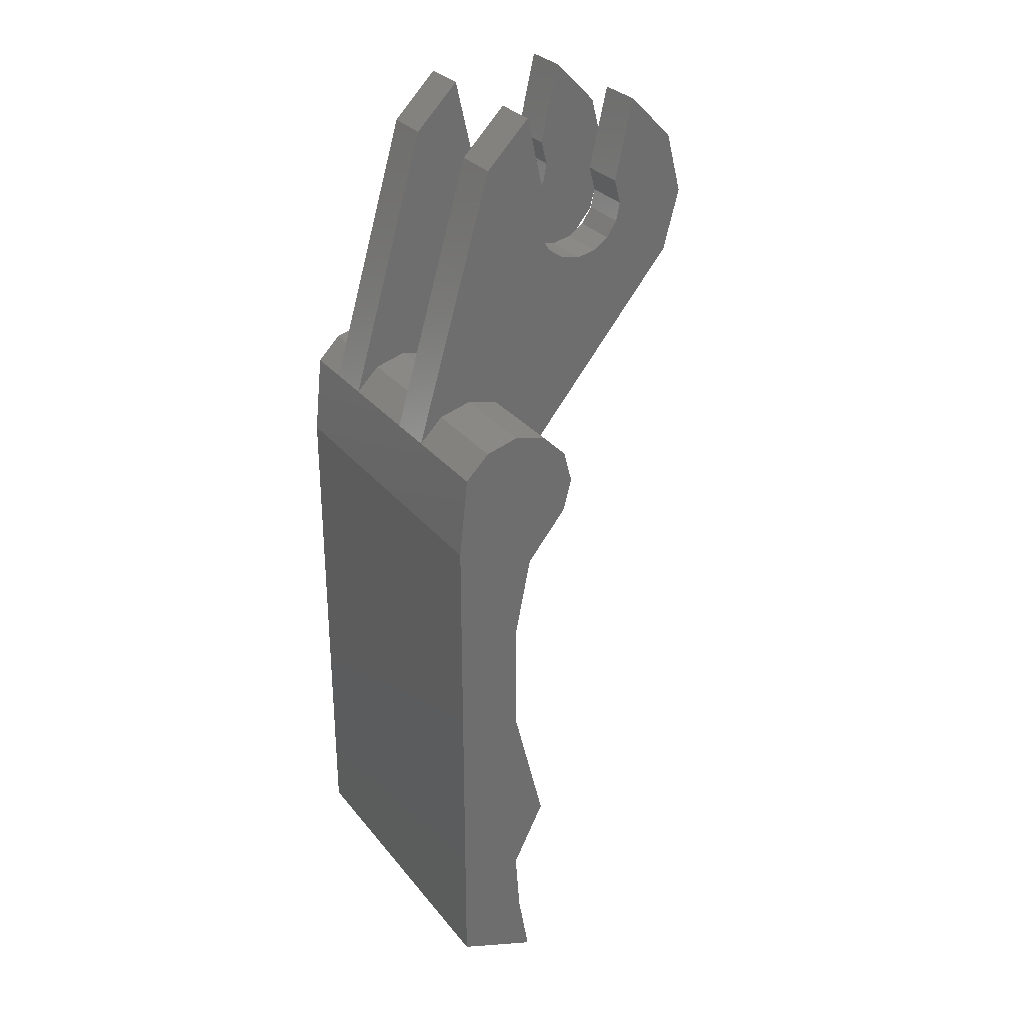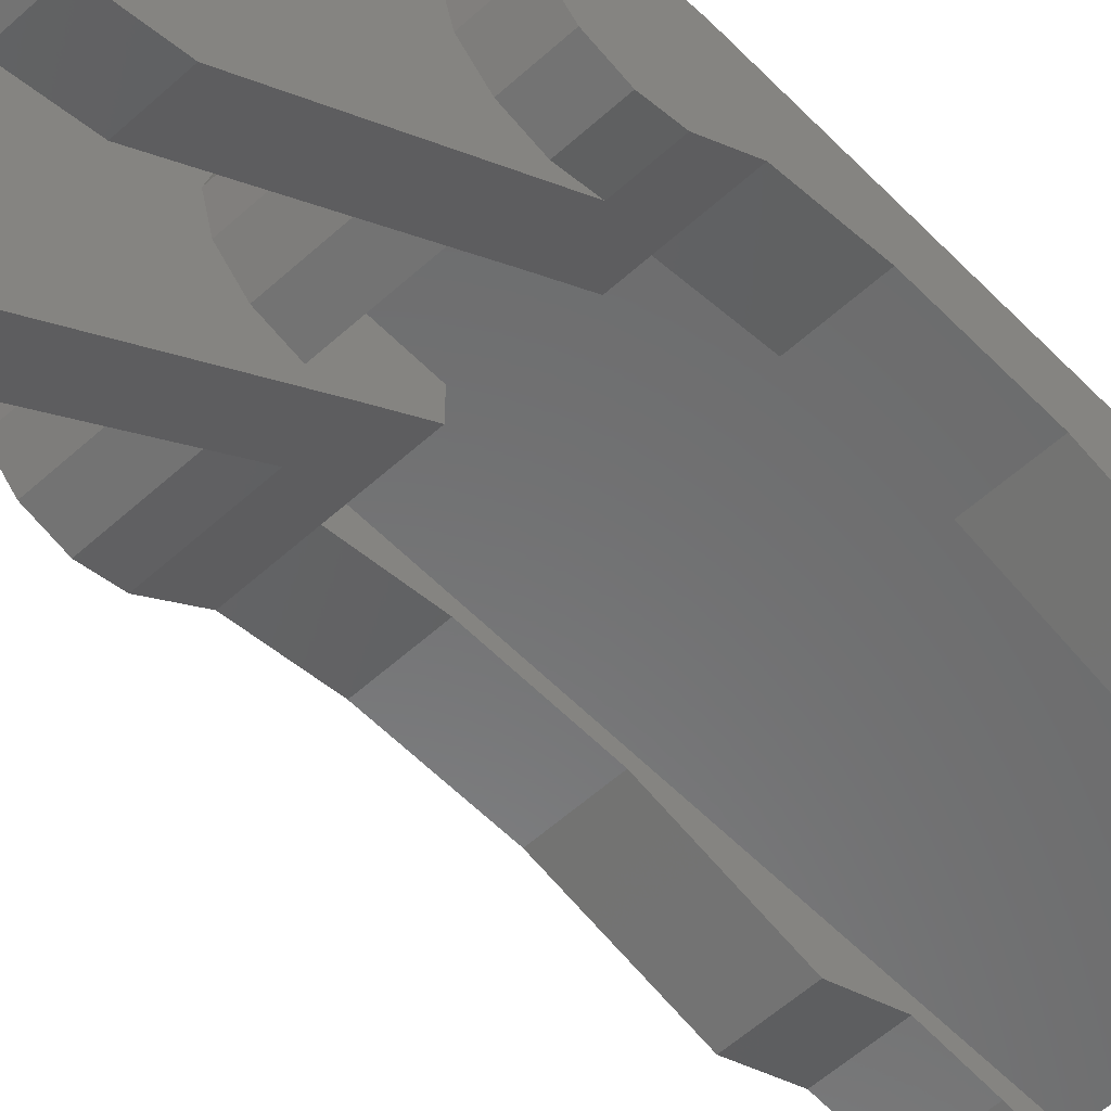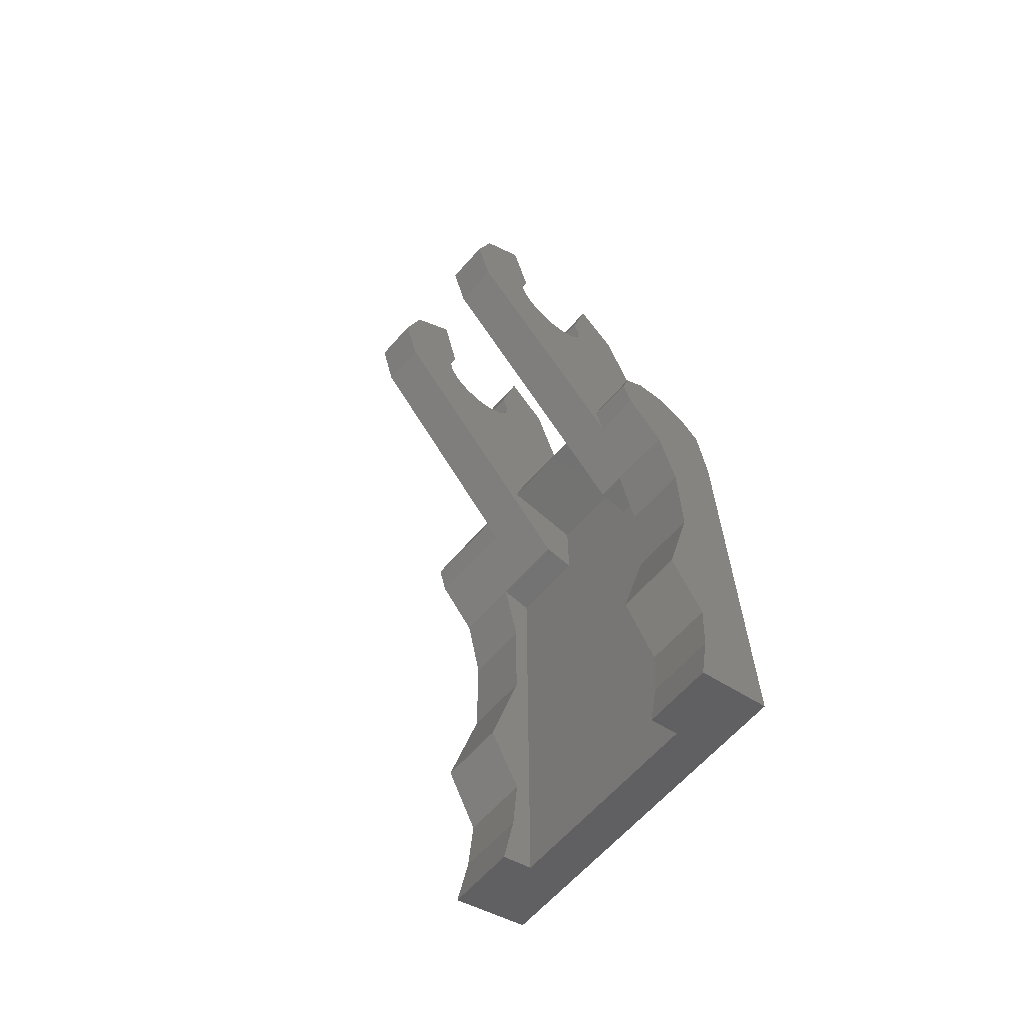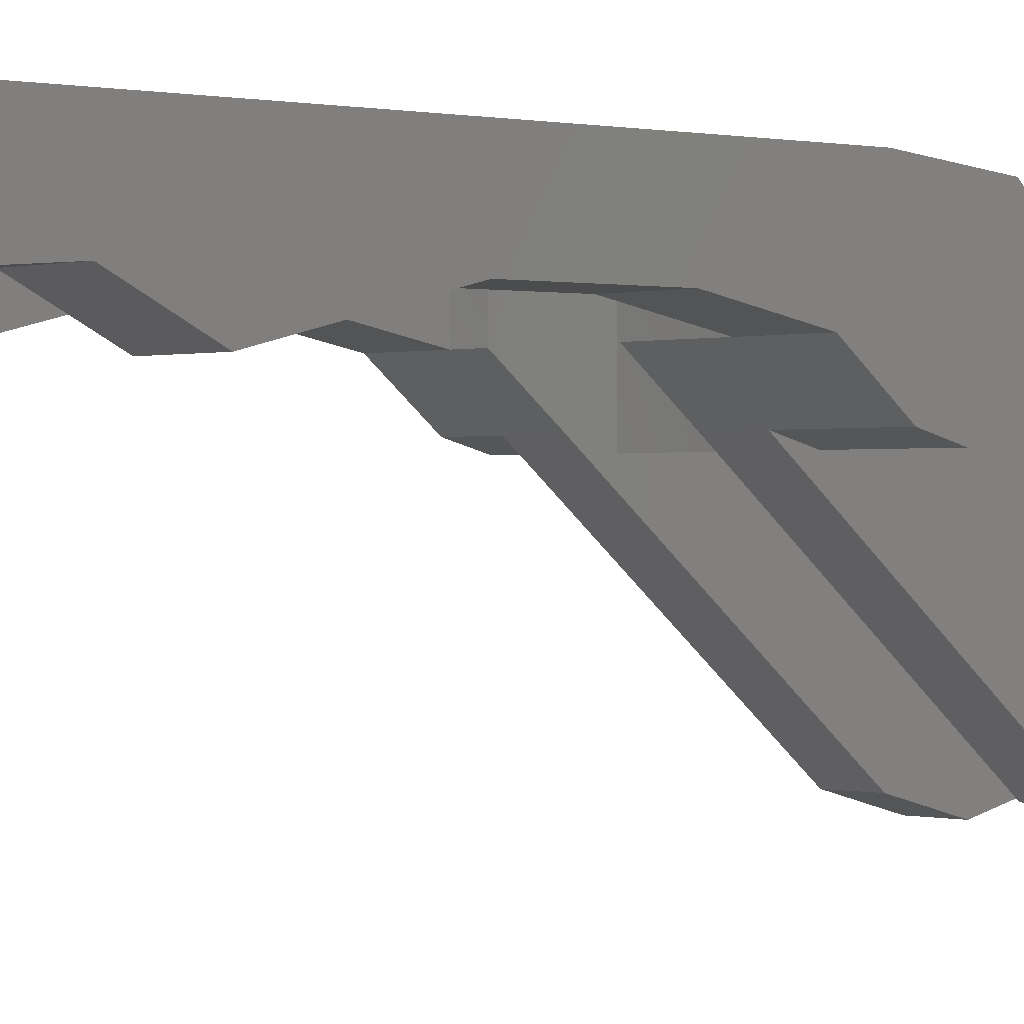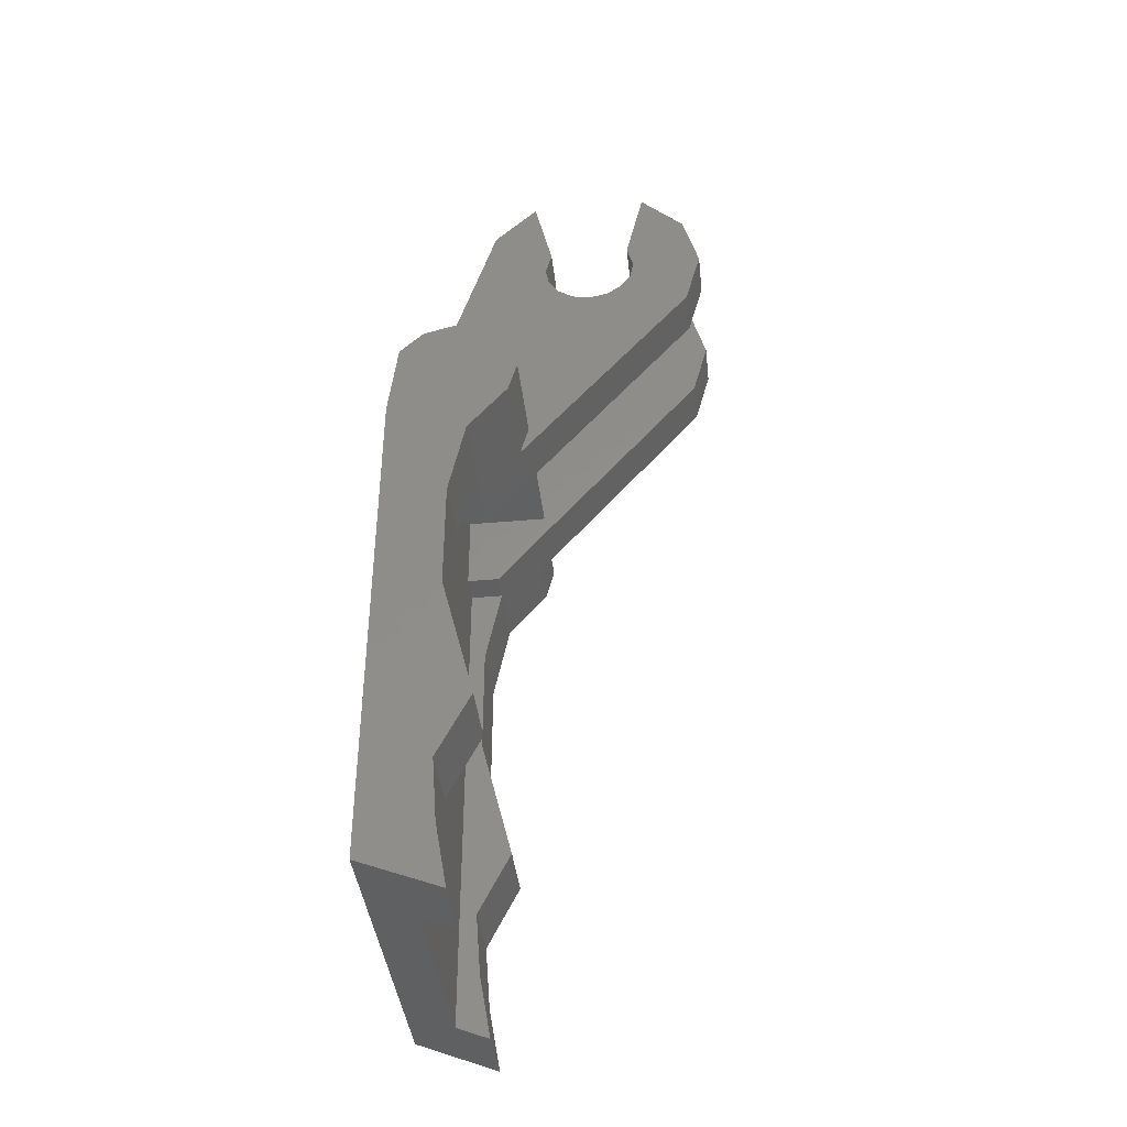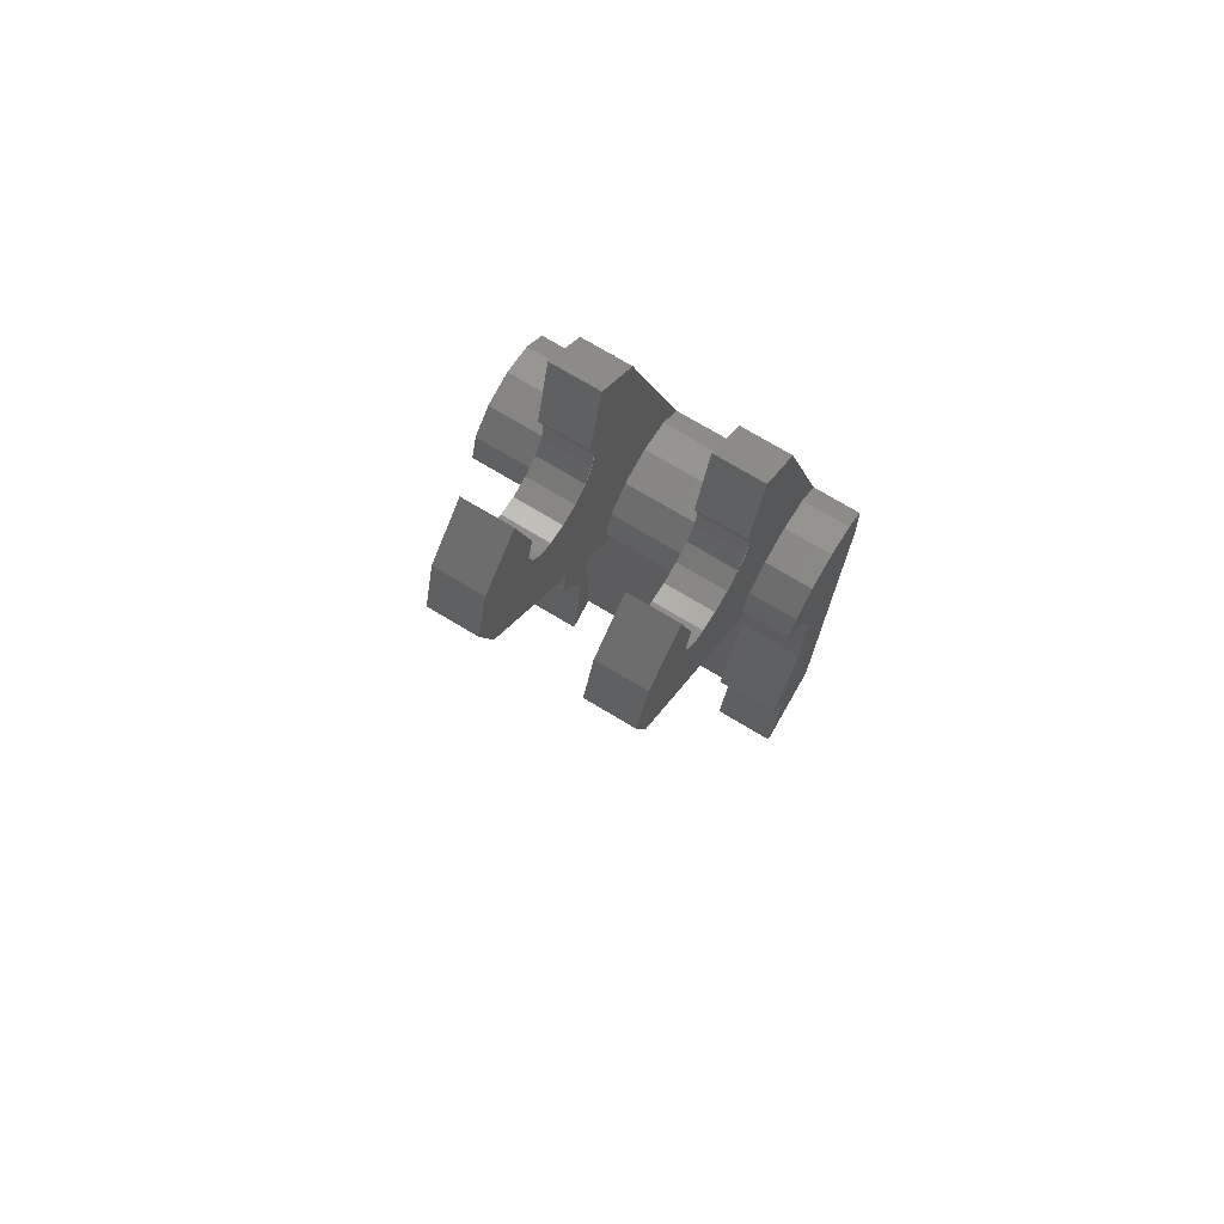
<metadata>
{"format":"stl","ext":"stl","renderer":"f3d","projection":"perspective","resolution":1024,"background":"white","views":[{"elev":29.9,"azim":-121.2,"up":"+Z"},{"elev":-56.8,"azim":43.4,"up":"+Y"},{"elev":-64.8,"azim":48.3,"up":"+Z"},{"elev":-0.1,"azim":-130.6,"up":"+Y"},{"elev":-40.6,"azim":-83.7,"up":"+Z"},{"elev":74.2,"azim":30.9,"up":"+Z"}]}
</metadata>
<code>
# stl→obj: 180 verts, 306 faces
v -0.24 0.28 -2.08
v -0.24 0.36 -2.048
v -0.24 0.308 -1.92
v -0.24 0.32 -1.76
v -0.24 0.32 -1.28
v -0.24 0.24 -1.6
v -0.24 0.36 -0.8
v -0.24 0.32 -1
v -0.24 0.28 -0.8
v 0.24 0.308 -1.92
v 0.24 0.36 -2.048
v 0.24 0.28 -2.08
v 0.24 0.32 -1.76
v 0.24 0.24 -1.6
v 0.24 0.32 -1.28
v 0.24 0.32 -1
v 0.24 0.36 -0.8
v 0.24 0.28 -0.8
v -0.4 0.308 -1.92
v -0.4 0.48 -2
v -0.4 0.28 -2.08
v -0.4 0.48 -0.72
v -0.4 0.32 -1.28
v -0.4 0.32 -1
v 0.4 0.28 -2.08
v 0.4 0.48 -2
v 0.4 0.308 -1.92
v 0.4 0.32 -1
v 0.4 0.32 -1.28
v 0.4 0.48 -0.72
v -0.0568 0.16 -0.6
v -0.0568 0.1816 -0.68
v -0.0568 0.28 -0.8
v 0.1712 0.28 -0.8
v 0.1712 0.1816 -0.68
v 0.1712 0.16 -0.6
v -0.1712 0.4584 -0.52
v -0.1712 0.4 -0.4616
v -0.1712 0.12 -0.12
v -0.1712 0.32 -0.44
v -0.1712 0.24 -0.4616
v -0.1712 0.1816 -0.52
v -0.1712 -0.12 -0.12
v -0.1712 0.16 -0.6
v -0.1712 0.1816 -0.68
v -0.0568 0.12 -0.12
v -0.0568 0.4 -0.4616
v -0.0568 0.4584 -0.52
v -0.0568 0.32 -0.44
v -0.0568 -0.12 -0.12
v -0.0568 0.1816 -0.52
v -0.0568 0.24 -0.4616
v 0.1712 0.4584 -0.52
v 0.1712 0.4 -0.4616
v 0.1712 0.12 -0.12
v 0.1712 0.32 -0.44
v 0.1712 0.24 -0.4616
v 0.1712 0.1816 -0.52
v 0.1712 -0.12 -0.12
v 0.2856 0.12 -0.12
v 0.2856 0.4 -0.4616
v 0.2856 0.4584 -0.52
v 0.2856 0.32 -0.44
v 0.2856 -0.12 -0.12
v 0.2856 0.1816 -0.52
v 0.2856 0.24 -0.4616
v 0.2856 0.16 -0.6
v 0.2856 0.1816 -0.68
v 0.1712 -0 -0.12
v 0.1712 0.04592 -0.1109
v 0.1712 0.08485 -0.08485
v 0.1712 0.1109 -0.04592
v 0.1712 0.12 0
v 0.1712 -0.12 0
v 0.1712 -0.1109 -0.04592
v 0.1712 -0.08485 -0.08485
v 0.1712 -0.04592 -0.1109
v 0.2856 -0 -0.12
v 0.2856 -0.04592 -0.1109
v 0.2856 -0.08485 -0.08485
v 0.2856 -0.1109 -0.04592
v 0.2856 -0.12 0
v 0.2856 0.12 0
v 0.2856 0.1109 -0.04592
v 0.2856 0.08485 -0.08485
v 0.2856 0.04592 -0.1109
v -0.1712 -0 -0.12
v -0.1712 0.04592 -0.1109
v -0.1712 0.08485 -0.08485
v -0.1712 0.1109 -0.04592
v -0.1712 0.12 0
v -0.1712 -0.12 0
v -0.1712 -0.1109 -0.04592
v -0.1712 -0.08485 -0.08485
v -0.1712 -0.04592 -0.1109
v -0.0568 -0 -0.12
v -0.0568 -0.04592 -0.1109
v -0.0568 -0.08485 -0.08485
v -0.0568 -0.1109 -0.04592
v -0.0568 -0.12 0
v -0.0568 0.12 0
v -0.0568 0.1109 -0.04592
v -0.0568 0.08485 -0.08485
v -0.0568 0.04592 -0.1109
v -0.4 0.32 -1.76
v -0.4 0.24 -1.6
v -0.4 0.28 -0.8
v -0.4 0.4584 -0.52
v -0.4 0.32 -0.6
v -0.4 0.4 -0.4616
v -0.4 0.32 -0.44
v -0.4 0.24 -0.4616
v -0.4 0.1816 -0.52
v -0.4 0.16 -0.6
v -0.4 0.1816 -0.68
v 0.4 0.32 -1.76
v 0.4 0.24 -1.6
v 0.4 0.4584 -0.52
v 0.4 0.28 -0.8
v 0.4 0.32 -0.6
v 0.4 0.4 -0.4616
v 0.4 0.32 -0.44
v 0.4 0.24 -0.4616
v 0.4 0.1816 -0.52
v 0.4 0.16 -0.6
v 0.4 0.1816 -0.68
v -0.0568 0.36 -0.8
v -0.0568 0.36 -0.6
v 0.1712 0.36 -0.6
v 0.1712 0.36 -0.8
v -0.1712 0.104 0.06
v -0.1712 0.15 0.26
v -0.1712 0.26 0.15
v -0.1712 -0.26 0.15
v -0.1712 -0.15 0.26
v -0.1712 -0.104 0.06
v -0.1712 -0.3 0
v -0.1712 -0.26 -0.15
v -0.0568 0.26 0.15
v -0.0568 0.15 0.26
v -0.0568 0.104 0.06
v -0.0568 -0.104 0.06
v -0.0568 -0.15 0.26
v -0.0568 -0.26 0.15
v -0.0568 -0.3 0
v -0.0568 -0.26 -0.15
v 0.1712 0.104 0.06
v 0.1712 0.15 0.26
v 0.1712 0.26 0.15
v 0.1712 -0.26 0.15
v 0.1712 -0.15 0.26
v 0.1712 -0.104 0.06
v 0.1712 -0.3 0
v 0.1712 -0.26 -0.15
v 0.2856 0.26 0.15
v 0.2856 0.15 0.26
v 0.2856 0.104 0.06
v 0.2856 -0.104 0.06
v 0.2856 -0.15 0.26
v 0.2856 -0.26 0.15
v 0.2856 -0.3 0
v 0.2856 -0.26 -0.15
v 0.2848 -0.12 0
v 0.2848 -0.1109 -0.04592
v 0.2848 -0.08485 -0.08485
v 0.2848 -0.04592 -0.1109
v 0.2848 -0 -0.12
v 0.2848 0.04592 -0.1109
v 0.2848 0.08485 -0.08485
v 0.2848 0.1109 -0.04592
v 0.2848 0.12 0
v -0.0576 -0.12 0
v -0.0576 -0.1109 -0.04592
v -0.0576 -0.08485 -0.08485
v -0.0576 -0.04592 -0.1109
v -0.0576 -0 -0.12
v -0.0576 0.04592 -0.1109
v -0.0576 0.08485 -0.08485
v -0.0576 0.1109 -0.04592
v -0.0576 0.12 0
f 1 2 3
f 3 2 4
f 5 6 4
f 7 8 5
f 7 9 8
f 10 11 12
f 13 11 10
f 13 14 15
f 15 16 17
f 16 18 17
f 19 20 21
f 22 23 24
f 25 26 27
f 28 29 30
f 31 32 33
f 34 35 36
f 37 38 39
f 38 40 39
f 41 42 43
f 42 44 43
f 44 45 43
f 46 47 48
f 46 49 47
f 50 51 52
f 50 31 51
f 50 32 31
f 53 54 55
f 54 56 55
f 57 58 59
f 58 36 59
f 36 35 59
f 60 61 62
f 60 63 61
f 64 65 66
f 64 67 65
f 64 68 67
f 55 69 70
f 55 70 71
f 55 71 72
f 55 72 73
f 59 74 75
f 59 75 76
f 59 76 77
f 59 77 69
f 78 79 64
f 79 80 64
f 80 81 64
f 81 82 64
f 83 84 60
f 84 85 60
f 85 86 60
f 86 78 60
f 39 87 88
f 39 88 89
f 39 89 90
f 39 90 91
f 43 92 93
f 43 93 94
f 43 94 95
f 43 95 87
f 96 97 50
f 97 98 50
f 98 99 50
f 99 100 50
f 101 102 46
f 102 103 46
f 103 104 46
f 104 96 46
f 7 5 4
f 7 4 2
f 11 13 15
f 11 15 17
f 20 2 1
f 20 1 21
f 26 11 2
f 26 2 20
f 25 12 11
f 25 11 26
f 105 22 20
f 105 20 19
f 105 106 23
f 105 23 22
f 24 107 108
f 24 108 22
f 108 107 109
f 108 109 110
f 111 110 109
f 111 109 112
f 113 112 109
f 113 109 114
f 115 114 109
f 115 109 107
f 27 26 30
f 27 30 116
f 29 117 116
f 29 116 30
f 30 118 119
f 30 119 28
f 120 119 118
f 120 118 121
f 120 121 122
f 120 122 123
f 120 123 124
f 120 124 125
f 120 125 126
f 120 126 119
f 22 30 26
f 22 26 20
f 108 118 30
f 108 30 22
f 21 1 3
f 21 3 19
f 19 3 4
f 19 4 105
f 105 4 6
f 105 6 106
f 106 6 5
f 106 5 23
f 23 5 8
f 23 8 24
f 24 8 9
f 24 9 107
f 107 33 32
f 107 32 115
f 27 10 12
f 27 12 25
f 116 13 10
f 116 10 27
f 117 14 13
f 117 13 116
f 29 15 14
f 29 14 117
f 28 16 15
f 28 15 29
f 119 18 16
f 119 16 28
f 126 35 34
f 126 34 119
f 127 33 9
f 127 9 7
f 128 31 33
f 128 33 127
f 129 36 31
f 129 31 128
f 130 34 36
f 130 36 129
f 17 18 34
f 17 34 130
f 11 17 7
f 11 7 2
f 130 129 128
f 130 128 127
f 91 131 132
f 91 132 133
f 39 91 133
f 39 133 37
f 92 134 135
f 92 135 136
f 92 43 137
f 92 137 134
f 43 45 138
f 43 138 137
f 41 43 39
f 41 39 40
f 139 140 141
f 139 141 101
f 48 139 101
f 48 101 46
f 142 143 144
f 142 144 100
f 144 145 50
f 144 50 100
f 145 146 32
f 145 32 50
f 49 46 50
f 49 50 52
f 73 147 148
f 73 148 149
f 55 73 149
f 55 149 53
f 74 150 151
f 74 151 152
f 74 59 153
f 74 153 150
f 59 35 154
f 59 154 153
f 57 59 55
f 57 55 56
f 155 156 157
f 155 157 83
f 62 155 83
f 62 83 60
f 158 159 160
f 158 160 82
f 160 161 64
f 160 64 82
f 161 162 68
f 161 68 64
f 63 60 64
f 63 64 66
f 45 32 146
f 45 146 138
f 138 146 145
f 138 145 137
f 137 145 144
f 137 144 134
f 134 144 143
f 134 143 135
f 135 143 142
f 135 142 136
f 136 142 100
f 136 100 92
f 91 101 141
f 91 141 131
f 131 141 140
f 131 140 132
f 132 140 139
f 132 139 133
f 133 139 48
f 133 48 37
f 35 68 162
f 35 162 154
f 154 162 161
f 154 161 153
f 153 161 160
f 153 160 150
f 150 160 159
f 150 159 151
f 151 159 158
f 151 158 152
f 152 158 82
f 152 82 74
f 73 83 157
f 73 157 147
f 147 157 156
f 147 156 148
f 148 156 155
f 148 155 149
f 149 155 62
f 149 62 53
f 108 110 38
f 108 38 37
f 110 111 40
f 110 40 38
f 111 112 41
f 111 41 40
f 112 113 42
f 112 42 41
f 113 114 44
f 113 44 42
f 114 115 45
f 114 45 44
f 48 47 54
f 48 54 53
f 47 49 56
f 47 56 54
f 49 52 57
f 49 57 56
f 52 51 58
f 52 58 57
f 51 31 36
f 51 36 58
f 62 61 121
f 62 121 118
f 61 63 122
f 61 122 121
f 63 66 123
f 63 123 122
f 66 65 124
f 66 124 123
f 65 67 125
f 65 125 124
f 67 68 126
f 67 126 125
f 74 163 164
f 74 164 75
f 75 164 165
f 75 165 76
f 76 165 166
f 76 166 77
f 77 166 167
f 77 167 69
f 69 167 168
f 69 168 70
f 70 168 169
f 70 169 71
f 71 169 170
f 71 170 72
f 72 170 171
f 72 171 73
f 92 172 173
f 92 173 93
f 93 173 174
f 93 174 94
f 94 174 175
f 94 175 95
f 95 175 176
f 95 176 87
f 87 176 177
f 87 177 88
f 88 177 178
f 88 178 89
f 89 178 179
f 89 179 90
f 90 179 180
f 90 180 91

</code>
